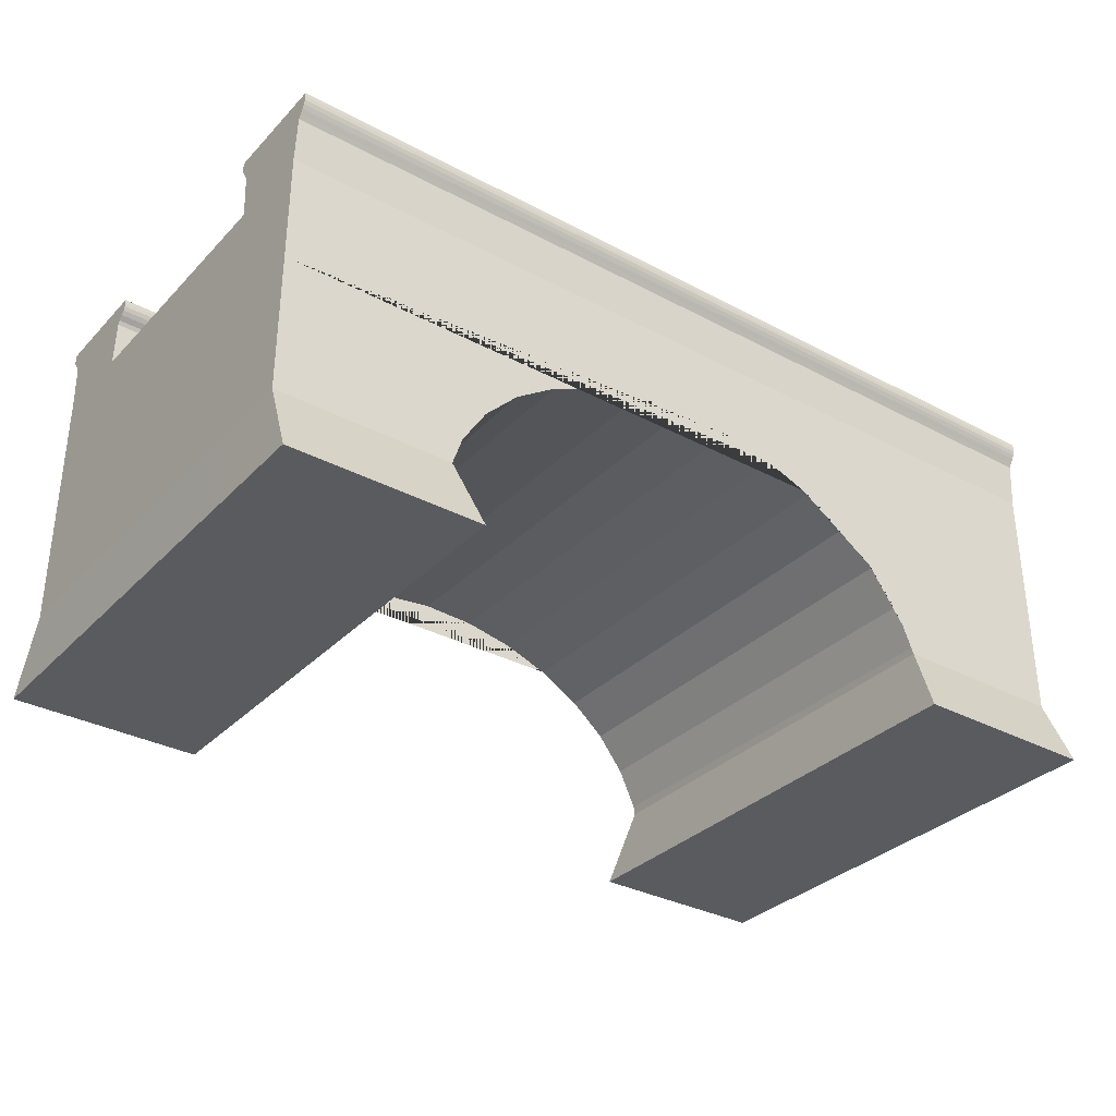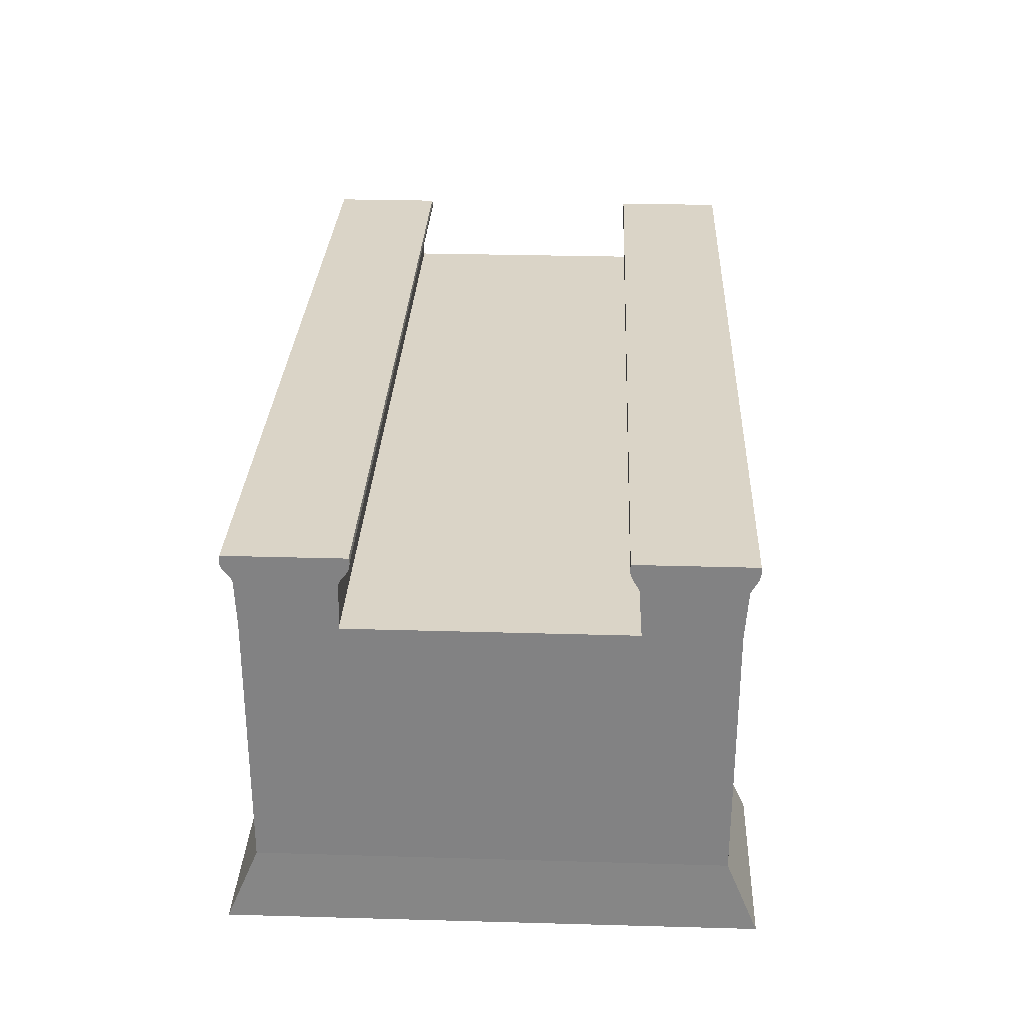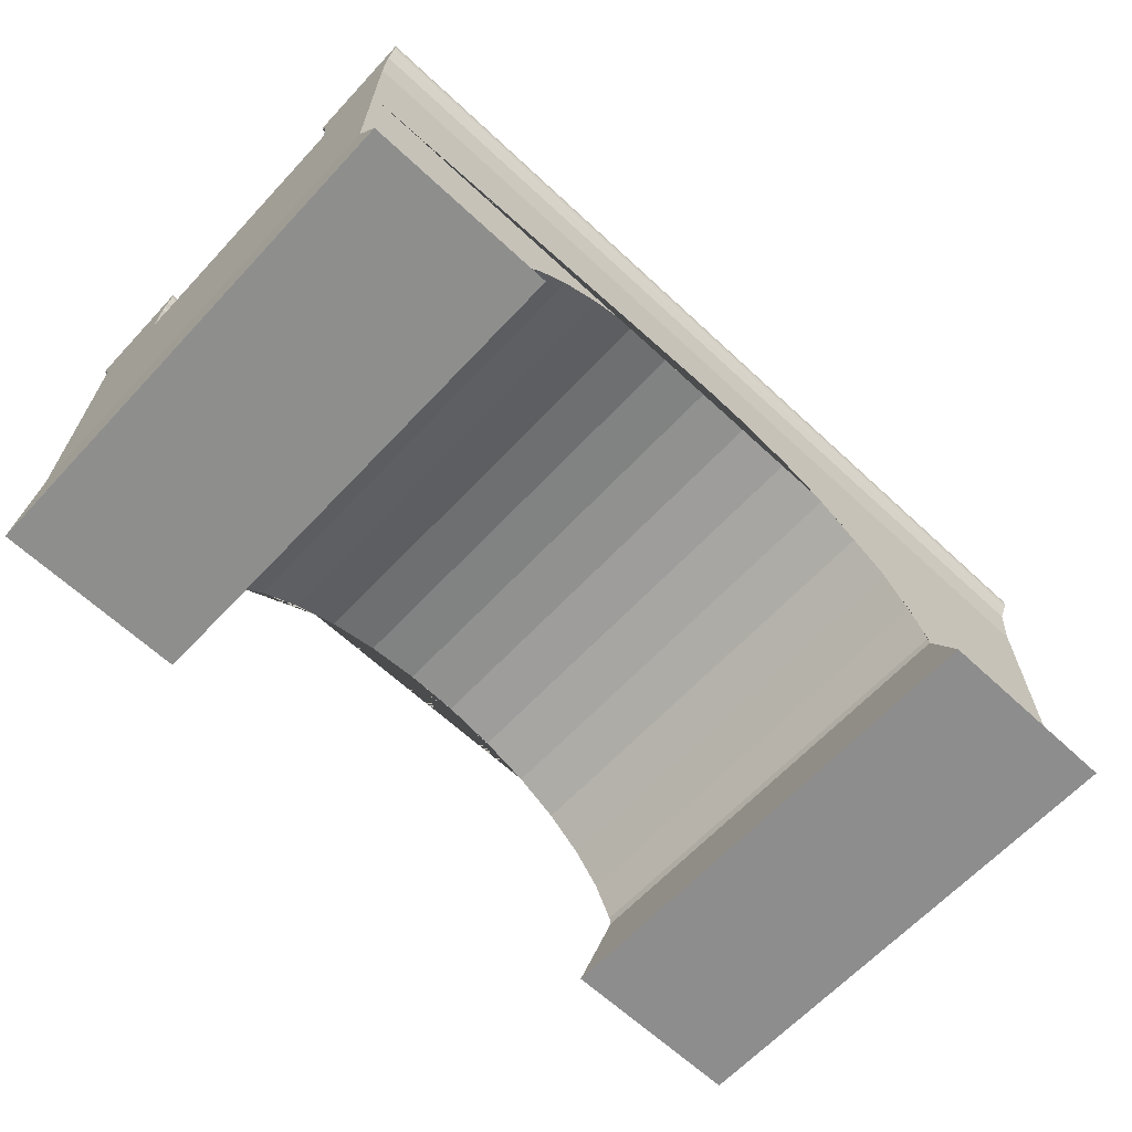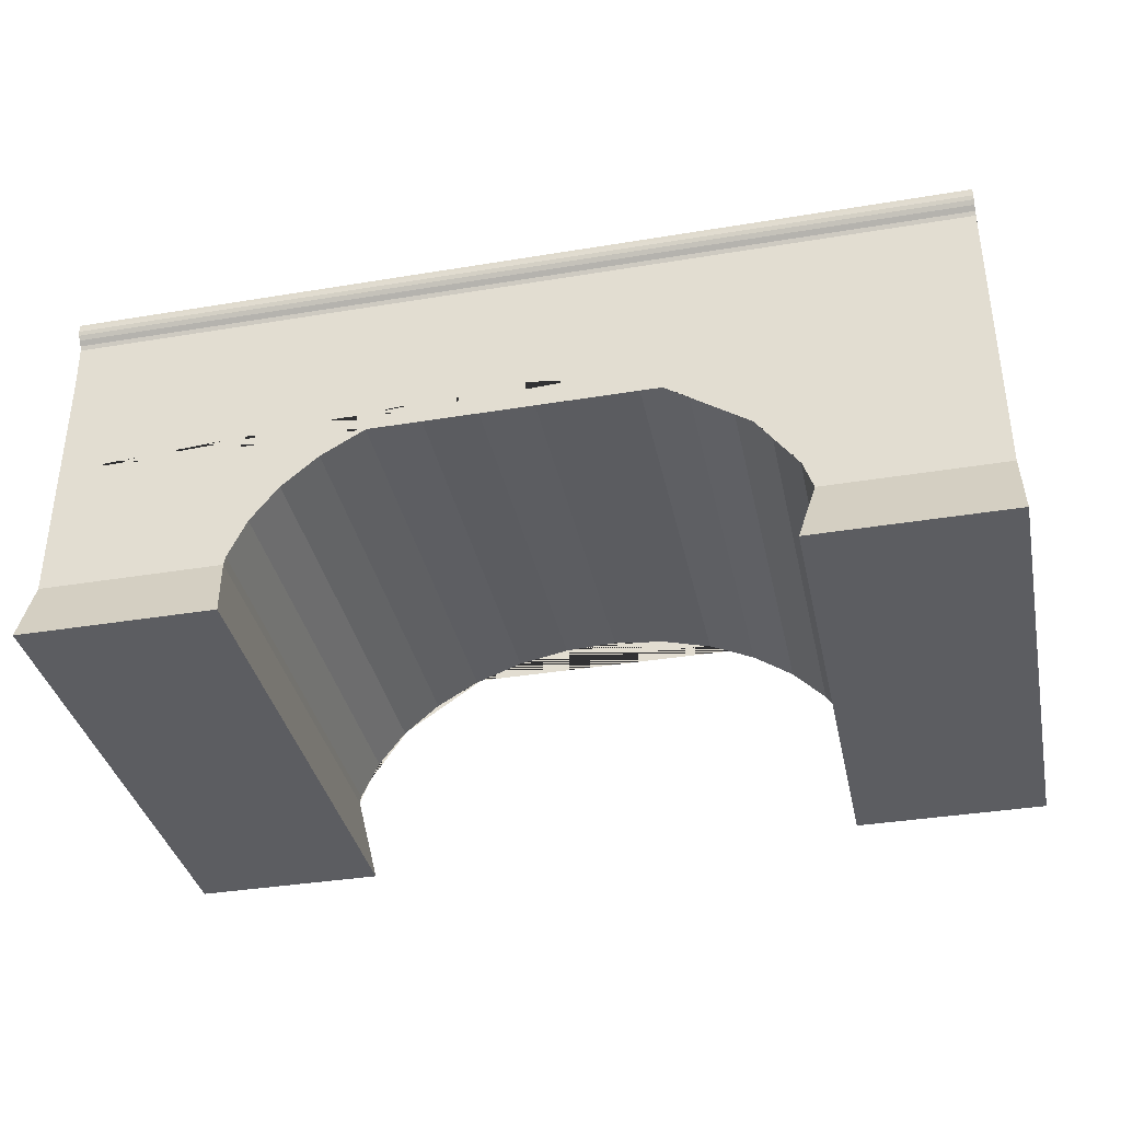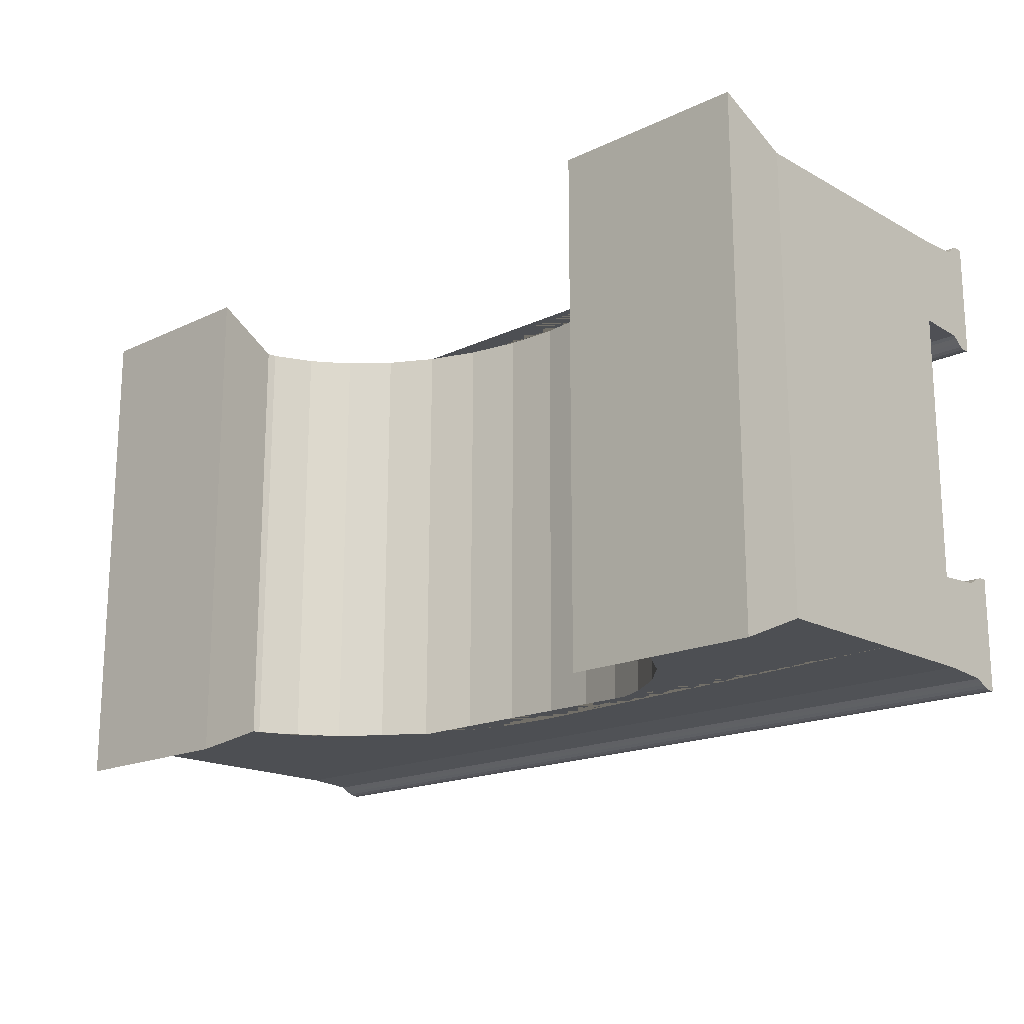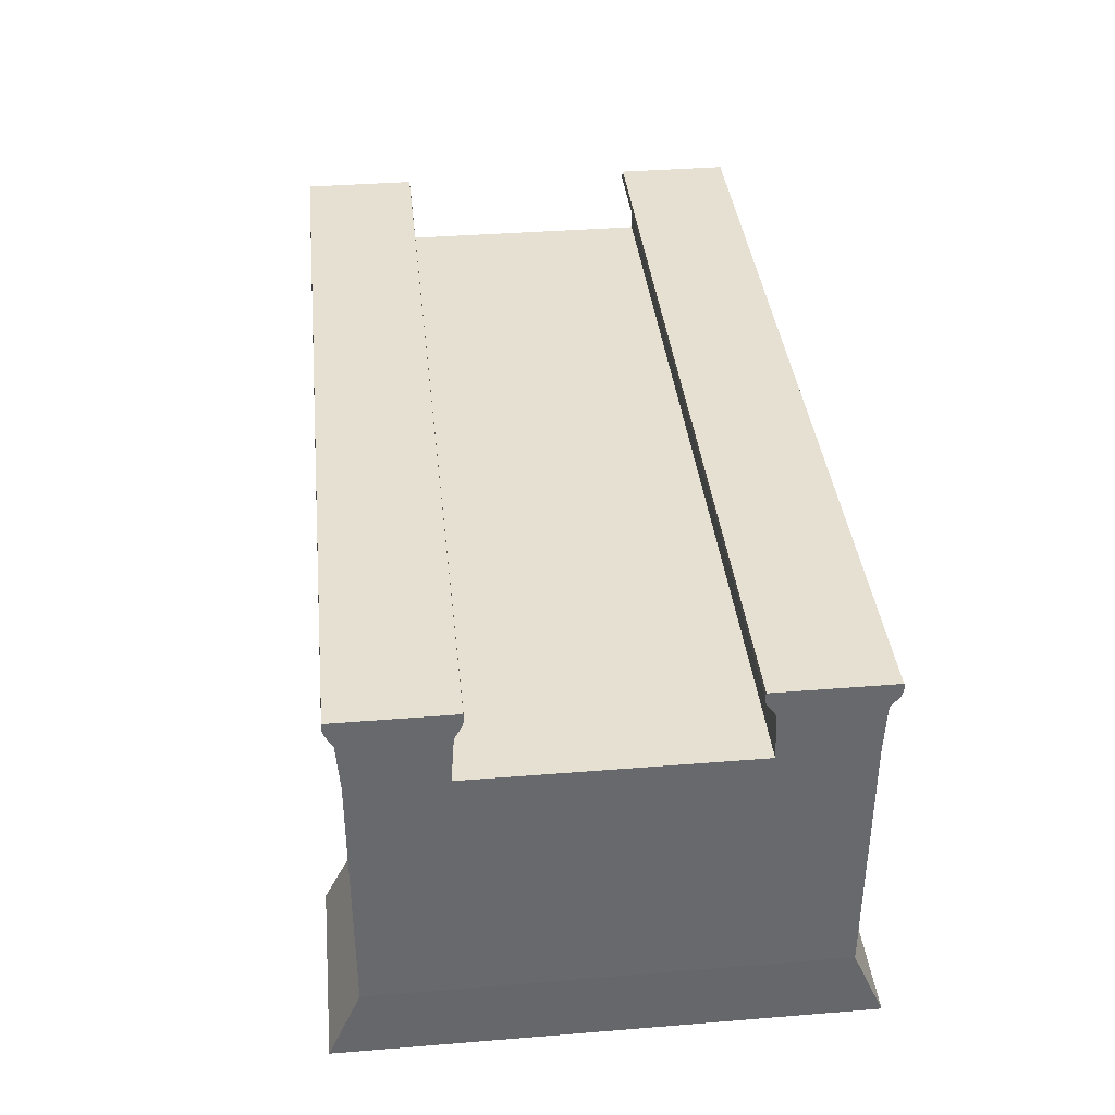
<metadata>
{"format":"obj","ext":"obj","renderer":"f3d","projection":"perspective","resolution":1024,"background":"white","views":[{"elev":-32.9,"azim":143.7,"up":"+Y"},{"elev":28.9,"azim":92.5,"up":"+Y"},{"elev":-64.7,"azim":136.9,"up":"+Y"},{"elev":-36.7,"azim":12.1,"up":"+Y"},{"elev":-17.6,"azim":43.0,"up":"+Z"},{"elev":37.6,"azim":-95.9,"up":"+Y"}]}
</metadata>
<code>
o Plane.001
v -12.54 -5.82 -7.153
v -12.54 -6.205 -5.536
v -12.54 -6.205 -7.558
v -16.66 -6.205 -5.536
v -16.66 -6.205 -7.558
v -12.54 -6.075 -5.536
v -12.54 -6.075 -7.558
v -16.66 -6.075 -5.536
v -16.66 -6.075 -7.558
v -16.66 -5.82 -7.558
v -16.66 -5.565 -7.558
v -16.66 -5.309 -7.558
v -16.66 -5.054 -7.558
v -12.54 -5.054 -7.558
v -12.54 -5.309 -7.558
v -12.54 -5.565 -7.558
v -12.54 -5.82 -7.558
v -12.54 -5.82 -5.536
v -12.54 -5.565 -5.536
v -12.54 -5.309 -5.536
v -12.54 -5.054 -5.536
v -16.66 -5.054 -5.536
v -16.66 -5.309 -5.536
v -16.66 -5.565 -5.536
v -16.66 -5.82 -5.536
v -14.28 -5.46 -7.558
v -14.28 -5.453 -5.536
v -14.05 -5.523 -7.558
v -14.05 -5.516 -5.536
v -13.94 -5.565 -5.536
v -13.96 -5.565 -7.558
v -13.83 -5.613 -5.536
v -13.83 -5.62 -7.558
v -14.53 -5.433 -7.558
v -14.53 -5.426 -5.536
v -13.64 -5.74 -5.536
v -13.65 -5.747 -7.558
v -14.78 -5.444 -7.558
v -14.78 -5.436 -5.536
v -13.49 -5.892 -5.536
v -13.5 -5.9 -7.558
v -13.58 -5.82 -7.558
v -13.57 -5.82 -5.536
v -15.02 -5.491 -7.558
v -15.02 -5.484 -5.536
v -15.22 -5.565 -7.558
v -13.39 -6.064 -5.536
v -13.39 -6.071 -7.558
v -15.24 -5.565 -5.536
v -15.24 -5.566 -5.536
v -15.25 -5.573 -7.558
v -13.34 -6.205 -7.558
v -13.39 -6.075 -7.558
v -13.34 -6.205 -5.536
v -13.38 -6.075 -5.536
v -15.44 -5.68 -5.536
v -15.45 -5.687 -7.558
v -15.6 -5.82 -7.558
v -15.61 -5.822 -5.536
v -15.61 -5.829 -7.558
v -15.61 -5.82 -5.536
v -15.74 -5.986 -5.536
v -15.74 -5.993 -7.558
v -15.78 -6.075 -7.558
v -15.78 -6.075 -5.536
v -15.82 -6.165 -5.536
v -15.82 -6.172 -7.558
v -15.83 -6.205 -7.558
v -15.83 -6.205 -5.536
v -16.65 -6.544 -5.392
v -16.65 -6.544 -7.702
v -15.77 -6.544 -7.702
v -15.77 -6.544 -5.392
v -13.41 -6.549 -5.391
v -13.41 -6.544 -7.697
v -12.54 -6.544 -7.697
v -12.54 -6.549 -5.391
v -16.66 -6.205 -5.94
v -12.54 -6.075 -5.94
v -12.54 -5.565 -7.153
v -16.66 -6.075 -5.94
v -12.54 -5.82 -5.94
v -12.54 -5.82 -6.749
v -12.54 -6.205 -6.749
v -16.66 -6.205 -6.749
v -12.54 -5.82 -6.345
v -16.66 -6.205 -7.153
v -12.54 -6.075 -7.153
v -16.66 -6.205 -6.345
v -12.54 -6.205 -6.345
v -12.54 -6.205 -5.94
v -12.54 -6.205 -7.153
v -12.54 -5.565 -6.749
v -16.66 -6.075 -6.749
v -16.66 -6.075 -6.345
v -12.54 -6.075 -6.345
v -12.54 -6.075 -6.749
v -16.66 -6.075 -7.153
v -12.54 -5.565 -6.345
v -12.54 -5.565 -5.94
v -12.54 -5.309 -7.153
v -12.54 -5.309 -6.749
v -12.54 -5.309 -6.345
v -12.54 -5.309 -5.94
v -12.54 -5.054 -7.153
v -12.54 -5.054 -6.749
v -12.54 -5.054 -6.345
v -12.54 -5.054 -5.94
v -16.66 -5.82 -5.94
v -16.66 -5.82 -6.345
v -16.66 -5.82 -6.749
v -16.66 -5.82 -7.153
v -16.66 -5.565 -5.94
v -16.66 -5.565 -6.345
v -16.66 -5.565 -6.749
v -16.66 -5.565 -7.153
v -16.66 -5.309 -5.94
v -16.66 -5.309 -6.345
v -16.66 -5.309 -6.749
v -16.66 -5.309 -7.153
v -16.66 -5.054 -5.94
v -16.66 -5.054 -6.345
v -16.66 -5.054 -6.749
v -16.66 -5.054 -7.153
v -13.34 -6.205 -7.153
v -13.34 -6.205 -6.749
v -13.34 -6.205 -6.345
v -13.34 -6.205 -5.94
v -15.83 -6.205 -7.153
v -15.83 -6.205 -6.749
v -15.83 -6.205 -6.345
v -15.83 -6.205 -5.94
v -15.82 -6.167 -5.94
v -15.82 -6.168 -6.345
v -15.82 -6.169 -6.749
v -15.82 -6.171 -7.153
v -16.65 -6.544 -7.24
v -16.65 -6.544 -6.778
v -16.65 -6.544 -6.316
v -16.65 -6.544 -5.854
v -15.77 -6.544 -7.24
v -15.77 -6.544 -6.778
v -15.77 -6.544 -6.316
v -15.77 -6.544 -5.854
v -13.41 -6.545 -7.236
v -13.41 -6.546 -6.775
v -13.41 -6.547 -6.314
v -13.41 -6.548 -5.852
v -12.54 -6.548 -5.852
v -12.54 -6.547 -6.314
v -12.54 -6.546 -6.775
v -12.54 -6.545 -7.236
v -16.66 -4.845 -7.573
v -12.54 -4.845 -7.573
v -12.54 -4.845 -7.138
v -16.66 -4.845 -7.138
v -12.54 -4.844 -5.527
v -16.66 -4.844 -5.527
v -12.54 -4.844 -5.949
v -16.66 -4.844 -5.949
v -12.54 -4.728 -5.482
v -16.66 -4.728 -5.482
v -12.54 -4.728 -5.994
v -16.66 -4.728 -5.994
v -12.54 -4.825 -5.518
v -12.54 -4.805 -5.499
v -12.54 -4.786 -5.487
v -12.54 -4.767 -5.48
v -12.54 -4.747 -5.479
v -16.66 -4.747 -5.479
v -16.66 -4.767 -5.48
v -16.66 -4.786 -5.487
v -16.66 -4.805 -5.499
v -16.66 -4.825 -5.518
v -16.66 -4.747 -5.997
v -16.66 -4.767 -5.996
v -16.66 -4.786 -5.989
v -16.66 -4.805 -5.976
v -16.66 -4.825 -5.958
v -12.54 -4.825 -5.958
v -12.54 -4.805 -5.976
v -12.54 -4.786 -5.989
v -12.54 -4.767 -5.996
v -12.54 -4.747 -5.997
v -16.66 -4.728 -7.611
v -12.54 -4.728 -7.611
v -12.54 -4.728 -7.101
v -16.66 -4.728 -7.101
v -12.54 -4.825 -7.127
v -12.54 -4.806 -7.116
v -12.54 -4.786 -7.106
v -12.54 -4.767 -7.101
v -12.54 -4.748 -7.099
v -16.66 -4.748 -7.099
v -16.66 -4.767 -7.101
v -16.66 -4.786 -7.106
v -16.66 -4.806 -7.116
v -16.66 -4.825 -7.127
v -16.66 -4.825 -7.584
v -16.66 -4.806 -7.595
v -16.66 -4.786 -7.605
v -16.66 -4.767 -7.611
v -16.66 -4.748 -7.612
v -12.54 -4.748 -7.612
v -12.54 -4.767 -7.611
v -12.54 -4.786 -7.605
v -12.54 -4.806 -7.595
v -12.54 -4.825 -7.584
v -16.66 -5.019 -7.151
v -16.66 -4.984 -7.148
v -16.66 -4.949 -7.146
v -16.66 -4.914 -7.143
v -16.66 -4.88 -7.141
v -16.66 -4.88 -7.57
v -16.66 -4.914 -7.568
v -16.66 -4.949 -7.565
v -16.66 -4.984 -7.563
v -16.66 -5.019 -7.56
v -12.54 -5.019 -7.151
v -12.54 -4.984 -7.148
v -12.54 -4.949 -7.146
v -12.54 -4.914 -7.143
v -12.54 -4.88 -7.141
v -12.54 -5.019 -7.56
v -12.54 -4.984 -7.563
v -12.54 -4.949 -7.565
v -12.54 -4.914 -7.568
v -12.54 -4.88 -7.57
f 125 52 75 145
f 78 4 8 81
f 92 3 7 88
f 3 52 53 7
f 4 69 66 65 8
f 88 7 17 1
f 1 17 16 80
f 80 16 15 101
f 101 15 14 105
f 81 8 25 109
f 109 25 24 113
f 113 24 23 117
f 117 23 22 121
f 8 65 62 59 61 25
f 25 61 56 50 49 24
f 24 49 45 39 35 27 29 30 19 20 23
f 23 20 21 22
f 7 53 48 41 42 17
f 17 42 37 33 31 16
f 16 31 28 26 34 38 44 46 11 12 15
f 15 12 13 14
f 63 62 65 66 133 134 135 136 67 64
f 133 66 69 132
f 60 59 62 63
f 44 45 49 50 51 46
f 51 50 56 57
f 43 40 47 55 6 18
f 37 36 32 33
f 47 48 53 52 125 126 127 128 54 55
f 41 40 43 36 37 42
f 33 32 30 29 28 31
f 55 54 2 6
f 64 67 68 5 9
f 87 5 71 137
f 34 35 39 38
f 30 32 36 43 18 19
f 26 27 35 34
f 48 47 40 41
f 58 60 63 64 9 10
f 38 39 45 44
f 28 29 27 26
f 57 56 61 59 60 58
f 46 51 57 58 10 11
f 144 73 70 140
f 132 69 73 144
f 5 68 72 71
f 69 4 70 73
f 91 2 77 149
f 2 54 74 77
f 52 3 76 75
f 152 145 75 76
f 214 213 156 153
f 105 124 123 106
f 22 21 157 158
f 106 123 122 107
f 107 122 121 108
f 77 74 148 149
f 149 148 147 150
f 150 147 146 151
f 151 146 145 152
f 3 92 152 76
f 92 84 151 152
f 84 90 150 151
f 90 91 149 150
f 68 129 141 72
f 129 130 142 141
f 130 131 143 142
f 131 132 144 143
f 72 141 137 71
f 141 142 138 137
f 142 143 139 138
f 143 144 140 139
f 4 78 140 70
f 78 89 139 140
f 89 85 138 139
f 85 87 137 138
f 67 136 129 68
f 136 135 130 129
f 135 134 131 130
f 134 133 132 131
f 12 120 124 13
f 120 119 123 124
f 119 118 122 123
f 118 117 121 122
f 11 116 120 12
f 116 115 119 120
f 115 114 118 119
f 114 113 117 118
f 10 112 116 11
f 112 111 115 116
f 111 110 114 115
f 110 109 113 114
f 9 98 112 10
f 98 94 111 112
f 94 95 110 111
f 95 81 109 110
f 20 104 108 21
f 104 103 107 108
f 103 102 106 107
f 102 101 105 106
f 19 100 104 20
f 100 99 103 104
f 99 93 102 103
f 93 80 101 102
f 18 82 100 19
f 82 86 99 100
f 86 83 93 99
f 83 1 80 93
f 6 79 82 18
f 79 96 86 82
f 96 97 83 86
f 97 88 1 83
f 2 91 79 6
f 91 90 96 79
f 90 84 97 96
f 84 92 88 97
f 5 87 98 9
f 87 85 94 98
f 85 89 95 94
f 89 78 81 95
f 54 128 148 74
f 128 127 147 148
f 127 126 146 147
f 126 125 145 146
f 194 193 187 188
f 213 223 155 156
f 223 228 154 155
f 228 214 153 154
f 170 169 161 162
f 108 121 160 159
f 121 22 158 160
f 21 108 159 157
f 163 164 162 161
f 175 170 162 164
f 169 184 163 161
f 184 175 164 163
f 159 160 179 180
f 180 179 178 181
f 181 178 177 182
f 182 177 176 183
f 183 176 175 184
f 157 159 180 165
f 165 180 181 166
f 166 181 182 167
f 167 182 183 168
f 168 183 184 169
f 160 158 174 179
f 179 174 173 178
f 178 173 172 177
f 177 172 171 176
f 176 171 170 175
f 158 157 165 174
f 174 165 166 173
f 173 166 167 172
f 172 167 168 171
f 171 168 169 170
f 186 185 188 187
f 204 203 185 186
f 193 204 186 187
f 203 194 188 185
f 153 156 198 199
f 199 198 197 200
f 200 197 196 201
f 201 196 195 202
f 202 195 194 203
f 155 154 208 189
f 189 208 207 190
f 190 207 206 191
f 191 206 205 192
f 192 205 204 193
f 154 153 199 208
f 208 199 200 207
f 207 200 201 206
f 206 201 202 205
f 205 202 203 204
f 156 155 189 198
f 198 189 190 197
f 197 190 191 196
f 196 191 192 195
f 195 192 193 194
f 14 13 218 224
f 224 218 217 225
f 225 217 216 226
f 226 216 215 227
f 227 215 214 228
f 105 14 224 219
f 219 224 225 220
f 220 225 226 221
f 221 226 227 222
f 222 227 228 223
f 124 105 219 209
f 209 219 220 210
f 210 220 221 211
f 211 221 222 212
f 212 222 223 213
f 13 124 209 218
f 218 209 210 217
f 217 210 211 216
f 216 211 212 215
f 215 212 213 214

</code>
